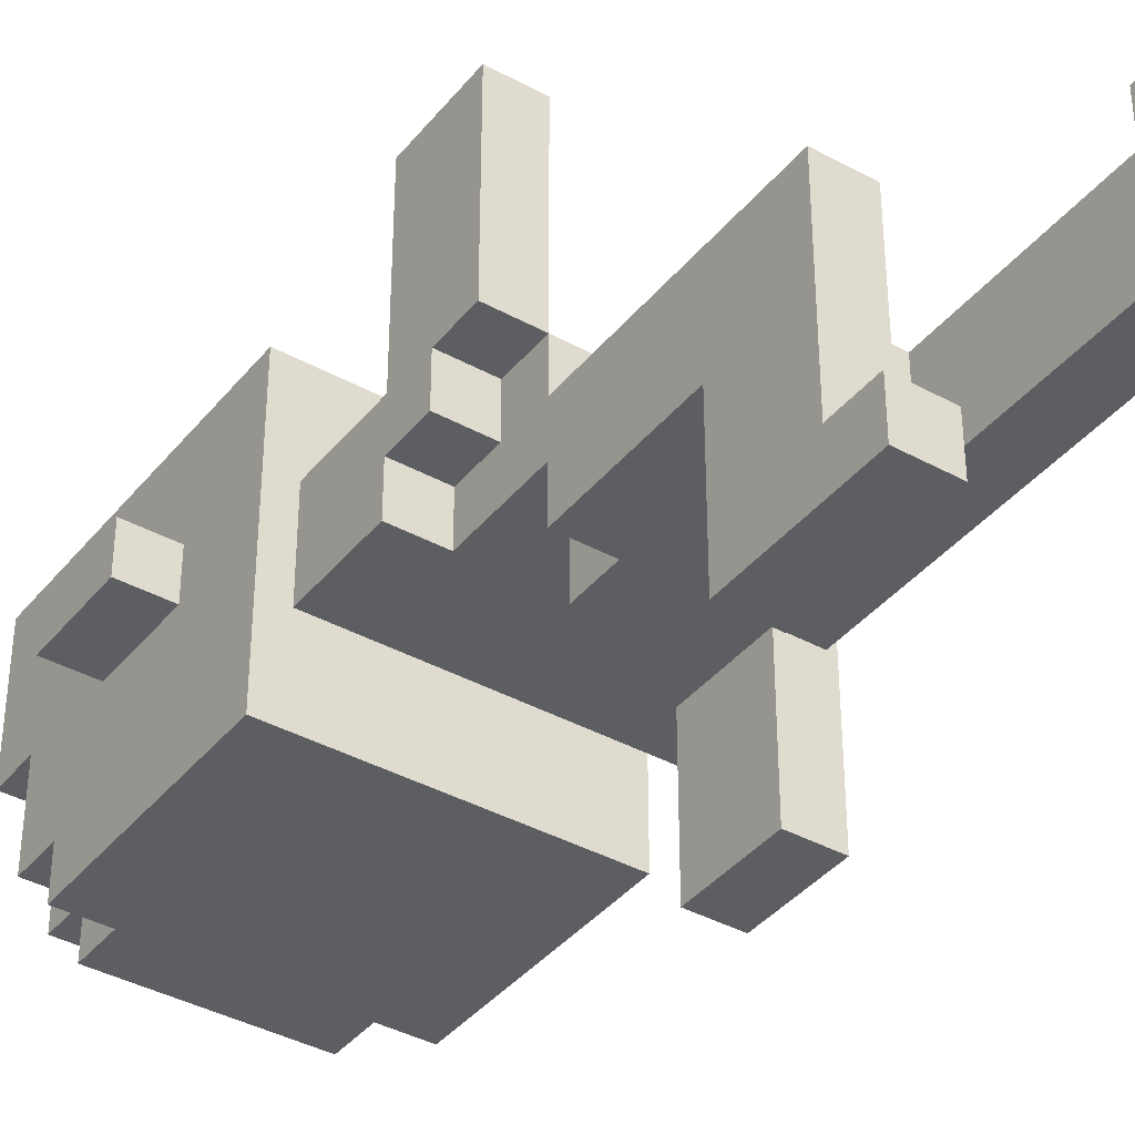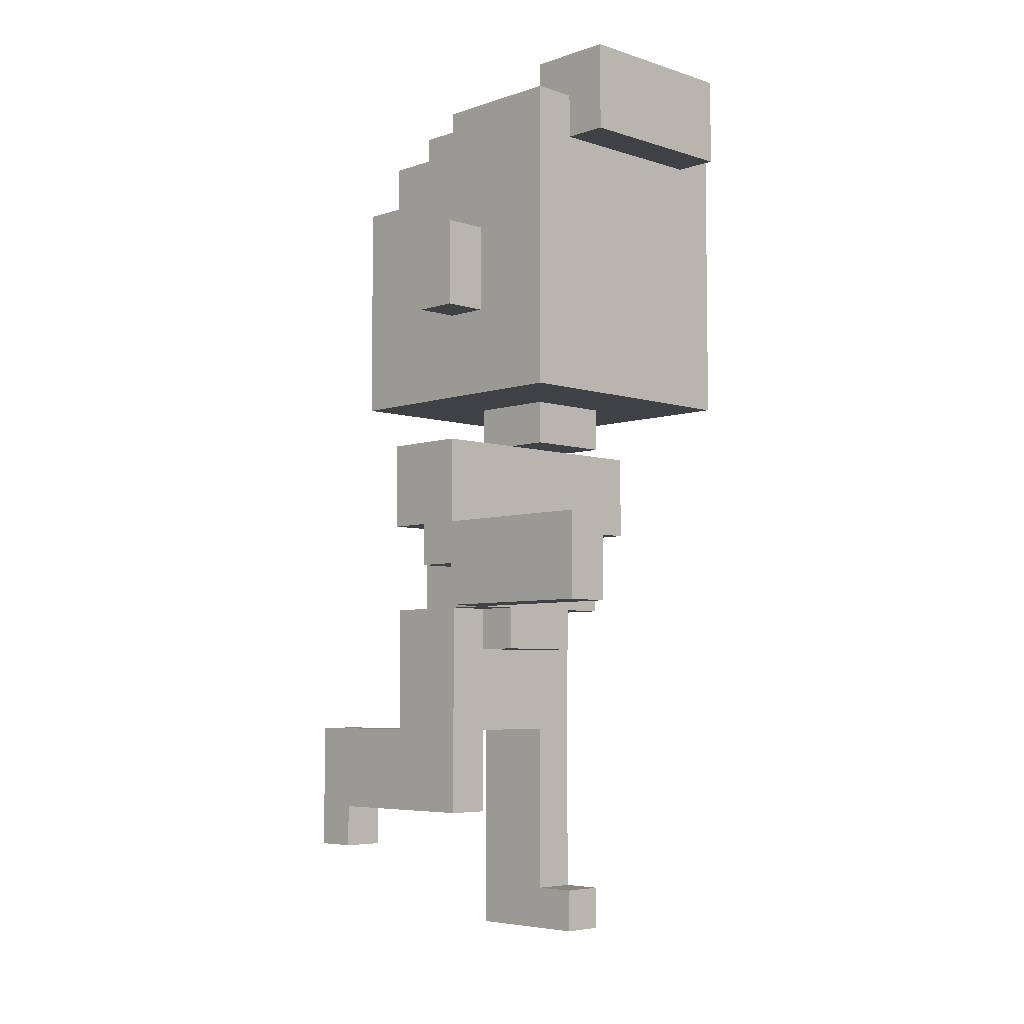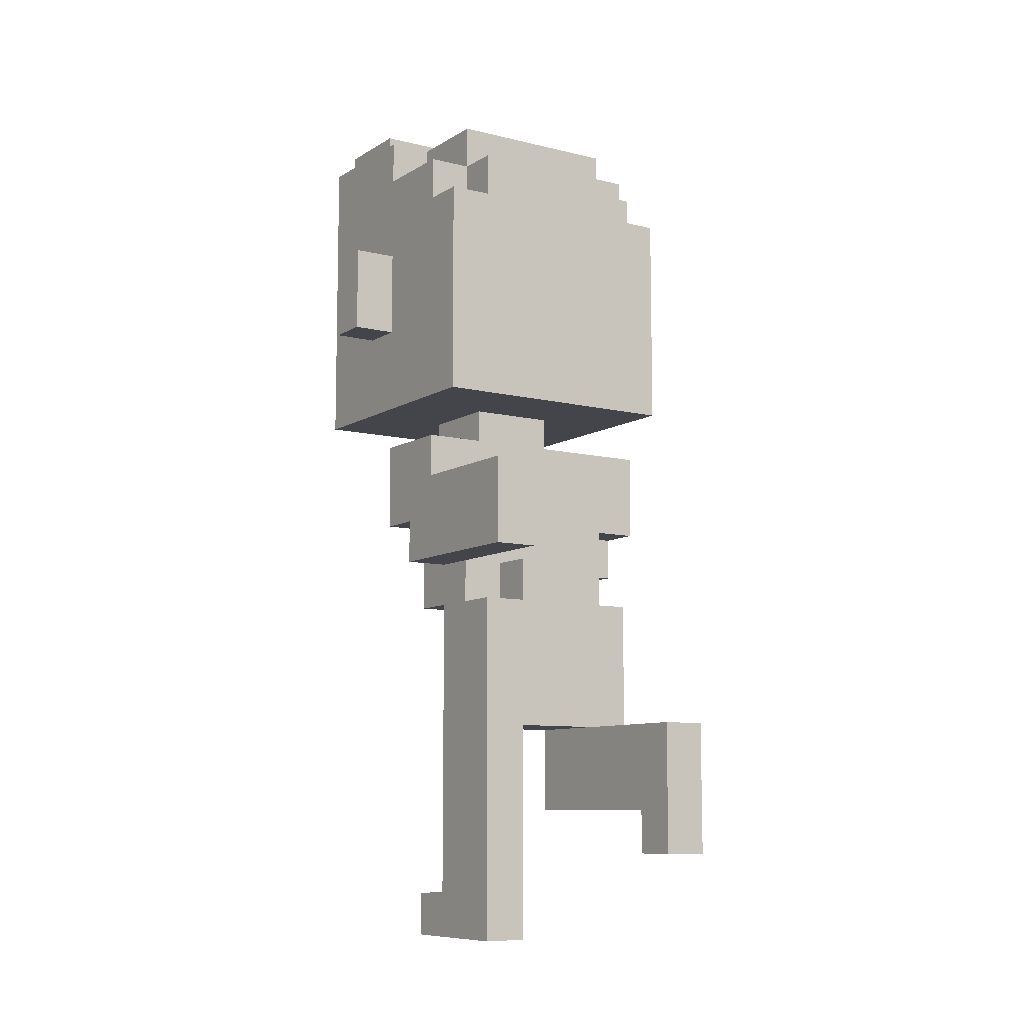
<metadata>
{"format":"obj","ext":"obj","renderer":"f3d","projection":"perspective","resolution":1024,"background":"white","views":[{"elev":-38.9,"azim":-34.6,"up":"+Z"},{"elev":-5.6,"azim":-44.3,"up":"+Y"},{"elev":-9.2,"azim":146.9,"up":"+Y"}]}
</metadata>
<code>
o
v -0.4 1.5 0.3
v -0.4 1.5 0.2
v -0.4 1.7 0.3
v -0.4 1.7 0.2
v -0.3 0.8 0.6
v -0.3 0.8 0.5
v -0.3 0.8 0.2
v -0.3 0.9 0.2
v -0.3 0.9 0.1
v -0.3 1 0.6
v -0.3 1 0.5
v -0.3 1 0.2
v -0.3 1 0.1
v -0.3 1 -5.96e-08
v -0.3 1.2 0.2
v -0.3 1.2 -5.96e-08
v -0.3 1.3 0.5
v -0.3 1.3 -5.96e-08
v -0.3 1.3 -0.1
v -0.3 1.4 0.2
v -0.3 1.4 -5.96e-08
v -0.3 1.5 0.3
v -0.3 1.5 0.2
v -0.3 1.7 0.4
v -0.3 1.7 0.3
v -0.3 1.7 0.2
v -0.3 1.8 0.5
v -0.3 1.8 0.4
v -0.3 1.8 -5.96e-08
v -0.3 1.8 -0.1
v -0.3 1.9 0.2
v -0.3 1.9 -5.96e-08
v -0.3 2 0.5
v -0.3 2 0.2
v -0.2 0.2 -0.3
v -0.2 0.2 -0.4
v -0.2 0.3 0.1
v -0.2 0.3 -0.3
v -0.2 0.5 -0.1
v -0.2 0.5 -0.3
v -0.2 0.5 -0.4
v -0.2 0.6 0.1
v -0.2 0.6 -0.1
v -0.2 0.8 0.2
v -0.2 0.8 0.1
v -0.2 0.8 -5.96e-08
v -0.2 0.8 -0.1
v -0.2 0.9 0.2
v -0.2 0.9 0.1
v -0.2 1 0.1
v -0.2 1 -5.96e-08
v -0.2 1.8 -5.96e-08
v -0.2 1.8 -0.1
v -0.2 1.9 0.6
v -0.2 1.9 0.5
v -0.2 1.9 0.2
v -0.2 1.9 -5.96e-08
v -0.2 1.9 -0.1
v -0.2 2 0.5
v -0.2 2 0.4
v -0.2 2 0.2
v -0.2 2 -5.96e-08
v -0.2 2.1 0.6
v -0.2 2.1 0.4
v -0.1 0.7 0.2
v -0.1 0.7 0.1
v -0.1 0.8 0.2
v -0.1 0.8 0.1
v -0.1 0.8 -5.96e-08
v -0.1 0.8 -0.1
v -0.1 0.9 -5.96e-08
v -0.1 0.9 -0.1
v -0.1 1.2 0.3
v -0.1 1.2 0.2
v -0.1 1.2 0.1
v -0.1 1.3 0.3
v -0.1 1.3 0.1
v 0.1 0 0.2
v 0.1 0 -0.1
v 0.1 0.1 0.2
v 0.1 0.1 0.1
v 0.1 0.1 -0.1
v 0.1 0.5 0.1
v 0.1 0.5 -0.1
v 0.2 0.9 -5.96e-08
v 0.2 0.9 -0.2
v 0.2 0.9 -0.3
v 0.2 1.1 -5.96e-08
v 0.2 1.1 -0.2
v 0.2 1.1 -0.3
v -0.2 0.8 0.6
v -0.2 0.8 0.5
v -0.2 0.8 0.2
v -0.2 1 0.6
v -0.2 1 0.5
v -0.2 1 0.2
v -0.1 0.2 -0.3
v -0.1 0.2 -0.4
v -0.1 0.3 0.1
v -0.1 0.3 -0.3
v -0.1 0.5 0.1
v -0.1 0.5 -0.1
v -0.1 0.5 -0.3
v -0.1 0.5 -0.4
v 0.1 0.7 0.2
v 0.1 0.7 0.1
v 0.1 0.8 0.2
v 0.1 0.8 0.1
v 0.1 0.8 -5.96e-08
v 0.1 0.8 -0.1
v 0.1 0.9 -5.96e-08
v 0.1 0.9 -0.1
v 0.1 1.2 0.3
v 0.1 1.2 0.2
v 0.1 1.2 0.1
v 0.1 1.3 0.3
v 0.1 1.3 0.1
v 0.2 0 0.2
v 0.2 0 -0.1
v 0.2 0.1 0.2
v 0.2 0.1 0.1
v 0.2 0.1 -0.1
v 0.2 0.6 0.1
v 0.2 0.6 -0.1
v 0.2 0.8 0.2
v 0.2 0.8 0.1
v 0.2 0.8 -5.96e-08
v 0.2 0.8 -0.1
v 0.2 0.9 0.1
v 0.2 0.9 -5.96e-08
v 0.2 1 0.2
v 0.2 1 0.1
v 0.2 1.8 -5.96e-08
v 0.2 1.8 -0.1
v 0.2 1.9 0.6
v 0.2 1.9 0.5
v 0.2 1.9 0.2
v 0.2 1.9 0.1
v 0.2 1.9 -5.96e-08
v 0.2 1.9 -0.1
v 0.2 2 0.5
v 0.2 2 0.4
v 0.2 2 0.2
v 0.2 2 -5.96e-08
v 0.2 2.1 0.6
v 0.2 2.1 0.4
v 0.3 0.9 0.1
v 0.3 0.9 -0.2
v 0.3 0.9 -0.3
v 0.3 1 0.2
v 0.3 1 0.1
v 0.3 1.1 -5.96e-08
v 0.3 1.1 -0.2
v 0.3 1.1 -0.3
v 0.3 1.2 0.2
v 0.3 1.2 -5.96e-08
v 0.3 1.3 0.5
v 0.3 1.3 -5.96e-08
v 0.3 1.3 -0.1
v 0.3 1.4 0.2
v 0.3 1.4 -5.96e-08
v 0.3 1.5 0.3
v 0.3 1.5 0.2
v 0.3 1.7 0.4
v 0.3 1.7 0.3
v 0.3 1.7 0.2
v 0.3 1.7 0.1
v 0.3 1.8 0.5
v 0.3 1.8 0.4
v 0.3 1.8 0.3
v 0.3 1.8 -5.96e-08
v 0.3 1.8 -0.1
v 0.3 1.9 0.2
v 0.3 1.9 0.1
v 0.3 1.9 -5.96e-08
v 0.3 2 0.5
v 0.3 2 0.4
v 0.3 2 0.3
v 0.3 2 0.2
v 0.4 1.5 0.3
v 0.4 1.5 0.2
v 0.4 1.7 0.3
v 0.4 1.7 0.2
v -0.3 0.8 0.6
v -0.3 1 0.6
v -0.2 0.8 0.6
v -0.2 1 0.6
v -0.2 1.9 0.6
v -0.2 2.1 0.6
v 0.2 1.9 0.6
v 0.2 2.1 0.6
v -0.3 1.3 0.5
v -0.3 1.8 0.5
v -0.3 2 0.5
v -0.2 1.5 0.5
v -0.2 1.7 0.5
v -0.2 1.9 0.5
v -0.2 2 0.5
v -0.1 1.5 0.5
v -0.1 1.7 0.5
v 0.1 1.5 0.5
v 0.1 1.7 0.5
v 0.2 1.5 0.5
v 0.2 1.7 0.5
v 0.2 1.9 0.5
v 0.2 2 0.5
v 0.3 1.3 0.5
v 0.3 1.8 0.5
v 0.3 2 0.5
v -0.4 1.5 0.3
v -0.4 1.7 0.3
v -0.3 1.5 0.3
v -0.3 1.7 0.3
v -0.1 1.2 0.3
v -0.1 1.3 0.3
v 0.1 1.2 0.3
v 0.1 1.3 0.3
v 0.3 1.5 0.3
v 0.3 1.7 0.3
v 0.4 1.5 0.3
v 0.4 1.7 0.3
v -0.3 1 0.2
v -0.3 1.2 0.2
v -0.2 0.8 0.2
v -0.2 1 0.2
v -0.1 0.7 0.2
v -0.1 0.8 0.2
v -0.1 1.2 0.2
v 0.1 0 0.2
v 0.1 0.1 0.2
v 0.1 0.7 0.2
v 0.1 0.8 0.2
v 0.1 1.2 0.2
v 0.2 0 0.2
v 0.2 0.1 0.2
v 0.2 0.8 0.2
v 0.2 1 0.2
v 0.3 1 0.2
v 0.3 1.2 0.2
v -0.2 0.3 0.1
v -0.2 0.6 0.1
v -0.2 0.8 0.1
v -0.1 0.3 0.1
v -0.1 0.5 0.1
v -0.1 0.7 0.1
v -0.1 0.8 0.1
v 0.1 0.1 0.1
v 0.1 0.5 0.1
v 0.1 0.7 0.1
v 0.1 0.8 0.1
v 0.2 0.1 0.1
v 0.2 0.6 0.1
v 0.2 0.8 0.1
v 0.2 0.9 0.1
v 0.2 1 0.1
v 0.3 0.9 0.1
v 0.3 1 0.1
v -0.2 0.2 -0.3
v -0.2 0.3 -0.3
v -0.1 0.2 -0.3
v -0.1 0.3 -0.3
v -0.2 2 0.4
v -0.2 2.1 0.4
v 0.2 2 0.4
v 0.2 2.1 0.4
v -0.4 1.5 0.2
v -0.4 1.7 0.2
v -0.3 0.8 0.2
v -0.3 0.9 0.2
v -0.3 1.5 0.2
v -0.3 1.7 0.2
v -0.3 1.9 0.2
v -0.3 2 0.2
v -0.2 0.8 0.2
v -0.2 0.9 0.2
v -0.2 1.9 0.2
v -0.2 2 0.2
v 0.2 1.9 0.2
v 0.2 2 0.2
v 0.3 1.5 0.2
v 0.3 1.7 0.2
v 0.3 1.9 0.2
v 0.3 2 0.2
v 0.4 1.5 0.2
v 0.4 1.7 0.2
v -0.3 0.9 0.1
v -0.3 1 0.1
v -0.2 0.9 0.1
v -0.2 1 0.1
v -0.1 1.2 0.1
v -0.1 1.3 0.1
v 0.1 1.2 0.1
v 0.1 1.3 0.1
v -0.3 1 -5.96e-08
v -0.3 1.2 -5.96e-08
v -0.3 1.8 -5.96e-08
v -0.3 1.9 -5.96e-08
v -0.2 0.8 -5.96e-08
v -0.2 1 -5.96e-08
v -0.2 1.8 -5.96e-08
v -0.2 1.9 -5.96e-08
v -0.2 2 -5.96e-08
v -0.1 0.8 -5.96e-08
v -0.1 0.9 -5.96e-08
v 0.1 0.8 -5.96e-08
v 0.1 0.9 -5.96e-08
v 0.2 0.8 -5.96e-08
v 0.2 0.9 -5.96e-08
v 0.2 1.1 -5.96e-08
v 0.2 1.8 -5.96e-08
v 0.2 1.9 -5.96e-08
v 0.2 2 -5.96e-08
v 0.3 1.1 -5.96e-08
v 0.3 1.2 -5.96e-08
v 0.3 1.8 -5.96e-08
v 0.3 1.9 -5.96e-08
v -0.3 1.3 -0.1
v -0.3 1.8 -0.1
v -0.2 0.5 -0.1
v -0.2 0.6 -0.1
v -0.2 0.8 -0.1
v -0.2 1.8 -0.1
v -0.2 1.9 -0.1
v -0.1 0.5 -0.1
v -0.1 0.8 -0.1
v -0.1 0.9 -0.1
v 0.1 0 -0.1
v 0.1 0.1 -0.1
v 0.1 0.5 -0.1
v 0.1 0.8 -0.1
v 0.1 0.9 -0.1
v 0.2 0 -0.1
v 0.2 0.1 -0.1
v 0.2 0.6 -0.1
v 0.2 0.8 -0.1
v 0.2 1.8 -0.1
v 0.2 1.9 -0.1
v 0.3 1.3 -0.1
v 0.3 1.8 -0.1
v 0.2 0.9 -0.3
v 0.2 1.1 -0.3
v 0.3 0.9 -0.3
v 0.3 1.1 -0.3
v -0.2 0.2 -0.4
v -0.2 0.5 -0.4
v -0.1 0.2 -0.4
v -0.1 0.5 -0.4
v 0.1 0 0.2
v 0.2 0 0.2
v 0.1 0 -0.1
v 0.2 0 -0.1
v -0.2 0.2 -0.3
v -0.1 0.2 -0.3
v -0.2 0.2 -0.4
v -0.1 0.2 -0.4
v -0.2 0.3 0.1
v -0.1 0.3 0.1
v -0.2 0.3 -0.3
v -0.1 0.3 -0.3
v -0.1 0.5 0.1
v 0.1 0.5 0.1
v -0.1 0.5 -0.1
v 0.1 0.5 -0.1
v -0.1 0.7 0.2
v 0.1 0.7 0.2
v -0.1 0.7 0.1
v 0.1 0.7 0.1
v -0.3 0.8 0.6
v -0.2 0.8 0.6
v -0.3 0.8 0.5
v -0.2 0.8 0.5
v -0.3 0.8 0.2
v -0.2 0.8 0.2
v -0.1 0.8 0.2
v 0.1 0.8 0.2
v 0.2 0.8 0.2
v -0.2 0.8 0.1
v -0.1 0.8 0.1
v 0.1 0.8 0.1
v 0.2 0.8 0.1
v -0.3 0.9 0.2
v -0.2 0.9 0.2
v -0.3 0.9 0.1
v -0.2 0.9 0.1
v 0.2 0.9 0.1
v 0.3 0.9 0.1
v 0.2 0.9 -5.96e-08
v 0.2 0.9 -0.2
v 0.3 0.9 -0.2
v 0.2 0.9 -0.3
v 0.3 0.9 -0.3
v 0.2 1 0.2
v 0.3 1 0.2
v -0.3 1 0.1
v -0.2 1 0.1
v 0.2 1 0.1
v 0.3 1 0.1
v -0.3 1 -5.96e-08
v -0.2 1 -5.96e-08
v -0.1 1.2 0.3
v 0.1 1.2 0.3
v -0.1 1.2 0.2
v 0.1 1.2 0.2
v -0.3 1.3 0.5
v 0.3 1.3 0.5
v -0.1 1.3 0.3
v 0.1 1.3 0.3
v -0.1 1.3 0.1
v 0.1 1.3 0.1
v -0.3 1.3 -5.96e-08
v 0.3 1.3 -5.96e-08
v -0.3 1.3 -0.1
v 0.3 1.3 -0.1
v -0.4 1.5 0.3
v -0.3 1.5 0.3
v 0.3 1.5 0.3
v 0.4 1.5 0.3
v -0.4 1.5 0.2
v -0.3 1.5 0.2
v 0.3 1.5 0.2
v 0.4 1.5 0.2
v -0.2 1.9 0.6
v 0.2 1.9 0.6
v -0.2 1.9 0.5
v 0.2 1.9 0.5
v 0.1 0.1 0.2
v 0.2 0.1 0.2
v 0.1 0.1 0.1
v 0.2 0.1 0.1
v -0.2 0.5 -0.1
v -0.1 0.5 -0.1
v -0.2 0.5 -0.3
v -0.1 0.5 -0.3
v -0.2 0.5 -0.4
v -0.1 0.5 -0.4
v -0.2 0.8 -5.96e-08
v -0.1 0.8 -5.96e-08
v 0.1 0.8 -5.96e-08
v 0.2 0.8 -5.96e-08
v -0.2 0.8 -0.1
v -0.1 0.8 -0.1
v 0.1 0.8 -0.1
v 0.2 0.8 -0.1
v -0.1 0.9 -5.96e-08
v 0.1 0.9 -5.96e-08
v -0.1 0.9 -0.1
v 0.1 0.9 -0.1
v -0.3 1 0.6
v -0.2 1 0.6
v -0.3 1 0.5
v -0.2 1 0.5
v -0.3 1 0.2
v -0.2 1 0.2
v 0.2 1.1 -5.96e-08
v 0.3 1.1 -5.96e-08
v 0.2 1.1 -0.2
v 0.3 1.1 -0.2
v 0.2 1.1 -0.3
v 0.3 1.1 -0.3
v -0.3 1.2 0.2
v -0.1 1.2 0.2
v 0.1 1.2 0.2
v 0.3 1.2 0.2
v -0.1 1.2 0.1
v 0.1 1.2 0.1
v -0.3 1.2 -5.96e-08
v 0.3 1.2 -5.96e-08
v -0.4 1.7 0.3
v -0.3 1.7 0.3
v 0.3 1.7 0.3
v 0.4 1.7 0.3
v -0.4 1.7 0.2
v -0.3 1.7 0.2
v 0.3 1.7 0.2
v 0.4 1.7 0.2
v -0.3 1.8 -5.96e-08
v -0.2 1.8 -5.96e-08
v 0.2 1.8 -5.96e-08
v 0.3 1.8 -5.96e-08
v -0.3 1.8 -0.1
v -0.2 1.8 -0.1
v 0.2 1.8 -0.1
v 0.3 1.8 -0.1
v -0.3 1.9 0.2
v -0.2 1.9 0.2
v 0.2 1.9 0.2
v 0.3 1.9 0.2
v 0.2 1.9 0.1
v 0.3 1.9 0.1
v -0.3 1.9 -5.96e-08
v -0.2 1.9 -5.96e-08
v 0.2 1.9 -5.96e-08
v 0.3 1.9 -5.96e-08
v -0.2 1.9 -0.1
v 0.2 1.9 -0.1
v -0.3 2 0.5
v -0.2 2 0.5
v 0.2 2 0.5
v 0.3 2 0.5
v -0.2 2 0.4
v 0.2 2 0.4
v 0.3 2 0.4
v 0.2 2 0.3
v 0.3 2 0.3
v -0.3 2 0.2
v -0.2 2 0.2
v 0.2 2 0.2
v 0.3 2 0.2
v -0.2 2 -5.96e-08
v 0.2 2 -5.96e-08
v -0.2 2.1 0.6
v 0.2 2.1 0.6
v -0.2 2.1 0.4
v 0.2 2.1 0.4
f 3 2 1
f 4 2 3
f 8 7 6
f 10 6 5
f 11 9 8
f 11 6 10
f 11 8 6
f 12 9 11
f 13 9 12
f 15 14 13
f 15 13 12
f 16 14 15
f 20 18 17
f 21 19 18
f 21 18 20
f 22 20 17
f 23 21 20
f 23 20 22
f 24 22 17
f 25 22 24
f 26 21 23
f 27 24 17
f 28 25 24
f 28 24 27
f 28 26 25
f 29 19 21
f 29 26 28
f 29 21 26
f 30 19 29
f 31 28 27
f 31 29 28
f 32 29 31
f 33 31 27
f 34 31 33
f 38 36 35
f 39 38 37
f 40 36 38
f 40 38 39
f 41 36 40
f 42 39 37
f 43 39 42
f 45 43 42
f 46 43 45
f 47 43 46
f 48 45 44
f 48 46 45
f 49 46 48
f 50 46 49
f 51 46 50
f 57 53 52
f 58 53 57
f 59 55 54
f 61 57 56
f 62 57 61
f 63 60 59
f 63 59 54
f 64 60 63
f 67 66 65
f 68 66 67
f 71 70 69
f 72 70 71
f 76 74 73
f 76 75 74
f 77 75 76
f 80 79 78
f 81 79 80
f 82 79 81
f 83 82 81
f 84 82 83
f 88 86 85
f 89 87 86
f 89 86 88
f 90 87 89
f 91 92 94
f 92 93 95
f 94 92 95
f 95 93 96
f 97 98 100
f 99 100 101
f 101 100 102
f 100 98 103
f 102 100 103
f 103 98 104
f 105 106 107
f 107 106 108
f 109 110 111
f 111 110 112
f 113 114 116
f 114 115 116
f 116 115 117
f 118 119 120
f 120 119 121
f 121 119 122
f 121 122 123
f 123 122 124
f 123 124 126
f 126 124 127
f 127 124 128
f 125 126 129
f 126 127 129
f 129 127 130
f 125 129 131
f 131 129 132
f 133 134 139
f 139 134 140
f 135 136 141
f 137 138 143
f 138 139 143
f 143 139 144
f 141 142 145
f 135 141 145
f 145 142 146
f 147 148 151
f 151 148 152
f 150 151 152
f 148 149 153
f 152 148 153
f 153 149 154
f 150 152 155
f 155 152 156
f 157 158 160
f 158 159 161
f 160 158 161
f 157 160 162
f 160 161 163
f 162 160 163
f 157 162 164
f 164 162 165
f 163 161 166
f 166 161 167
f 157 164 168
f 164 165 169
f 168 164 169
f 165 166 169
f 169 166 170
f 161 159 171
f 167 161 171
f 171 159 172
f 170 166 173
f 166 167 173
f 167 171 174
f 173 167 174
f 174 171 175
f 168 169 176
f 169 170 177
f 176 169 177
f 170 173 178
f 177 170 178
f 178 173 179
f 180 181 182
f 182 181 183
f 186 185 184
f 187 185 186
f 190 189 188
f 191 189 190
f 195 193 192
f 196 193 195
f 197 194 193
f 198 194 197
f 199 195 192
f 199 196 195
f 200 193 196
f 200 196 199
f 201 199 192
f 201 200 199
f 202 193 200
f 202 200 201
f 203 201 192
f 203 202 201
f 204 193 202
f 204 202 203
f 205 197 193
f 207 203 192
f 207 204 203
f 208 206 205
f 208 204 207
f 208 193 204
f 208 205 193
f 209 206 208
f 212 211 210
f 213 211 212
f 216 215 214
f 217 215 216
f 220 219 218
f 221 219 220
f 225 223 222
f 227 225 224
f 228 223 225
f 228 225 227
f 231 227 226
f 231 228 227
f 232 228 231
f 233 228 232
f 234 230 229
f 235 230 234
f 236 233 232
f 237 233 236
f 238 233 237
f 239 233 238
f 243 241 240
f 244 241 243
f 245 242 241
f 246 242 245
f 248 241 244
f 249 245 241
f 251 248 247
f 252 250 249
f 252 248 251
f 252 241 248
f 252 249 241
f 253 250 252
f 256 255 254
f 257 255 256
f 260 259 258
f 261 259 260
f 262 263 264
f 264 263 265
f 266 267 270
f 270 267 271
f 268 269 274
f 274 269 275
f 272 273 276
f 276 273 277
f 278 279 282
f 282 279 283
f 280 281 284
f 284 281 285
f 286 287 288
f 288 287 289
f 290 291 292
f 292 291 293
f 294 295 299
f 296 297 300
f 300 297 301
f 298 299 303
f 303 299 304
f 304 299 306
f 305 306 307
f 306 299 308
f 307 306 308
f 299 295 309
f 308 299 309
f 301 302 311
f 311 302 312
f 309 295 313
f 313 295 314
f 310 311 315
f 315 311 316
f 317 318 322
f 319 320 324
f 320 321 325
f 324 320 329
f 320 325 330
f 325 326 330
f 330 326 331
f 327 328 332
f 328 329 333
f 332 328 333
f 329 320 334
f 333 329 334
f 320 330 334
f 334 330 335
f 322 323 336
f 317 322 336
f 336 323 337
f 317 336 338
f 338 336 339
f 340 341 342
f 342 341 343
f 344 345 346
f 346 345 347
f 350 349 348
f 351 349 350
f 354 353 352
f 355 353 354
f 358 357 356
f 359 357 358
f 362 361 360
f 363 361 362
f 366 365 364
f 367 365 366
f 370 369 368
f 371 369 370
f 372 371 370
f 373 371 372
f 377 374 373
f 378 374 377
f 379 376 375
f 380 376 379
f 383 382 381
f 384 382 383
f 387 386 385
f 388 386 387
f 389 386 388
f 390 389 388
f 391 389 390
f 396 393 392
f 397 393 396
f 398 395 394
f 399 395 398
f 402 401 400
f 403 401 402
f 406 405 404
f 407 405 406
f 408 406 404
f 409 405 407
f 410 408 404
f 410 409 408
f 411 405 409
f 411 409 410
f 412 411 410
f 413 411 412
f 418 415 414
f 419 415 418
f 420 417 416
f 421 417 420
f 424 423 422
f 425 423 424
f 426 427 428
f 428 427 429
f 430 431 432
f 432 431 433
f 432 433 434
f 434 433 435
f 436 437 440
f 440 437 441
f 438 439 442
f 442 439 443
f 444 445 446
f 446 445 447
f 448 449 450
f 450 449 451
f 450 451 452
f 452 451 453
f 454 455 456
f 456 455 457
f 456 457 458
f 458 457 459
f 460 461 464
f 462 463 465
f 460 464 466
f 464 465 466
f 465 463 467
f 466 465 467
f 468 469 472
f 472 469 473
f 470 471 474
f 474 471 475
f 476 477 480
f 480 477 481
f 478 479 482
f 482 479 483
f 486 487 488
f 488 487 489
f 484 485 490
f 490 485 491
f 488 489 492
f 492 489 493
f 491 492 494
f 494 492 495
f 496 497 500
f 498 499 501
f 501 499 502
f 500 501 503
f 501 502 503
f 503 502 504
f 496 500 505
f 500 503 505
f 503 504 505
f 505 504 506
f 506 504 507
f 507 504 508
f 506 507 509
f 509 507 510
f 511 512 513
f 513 512 514

</code>
